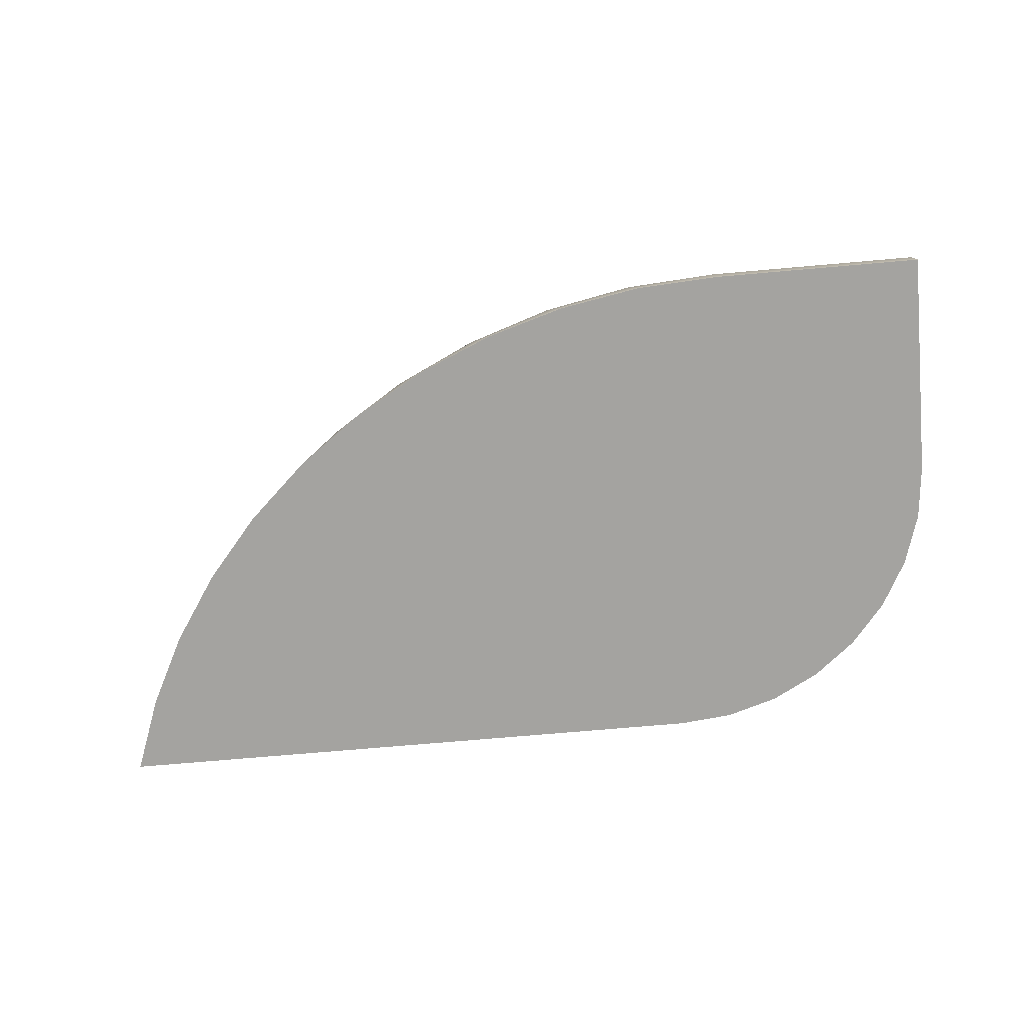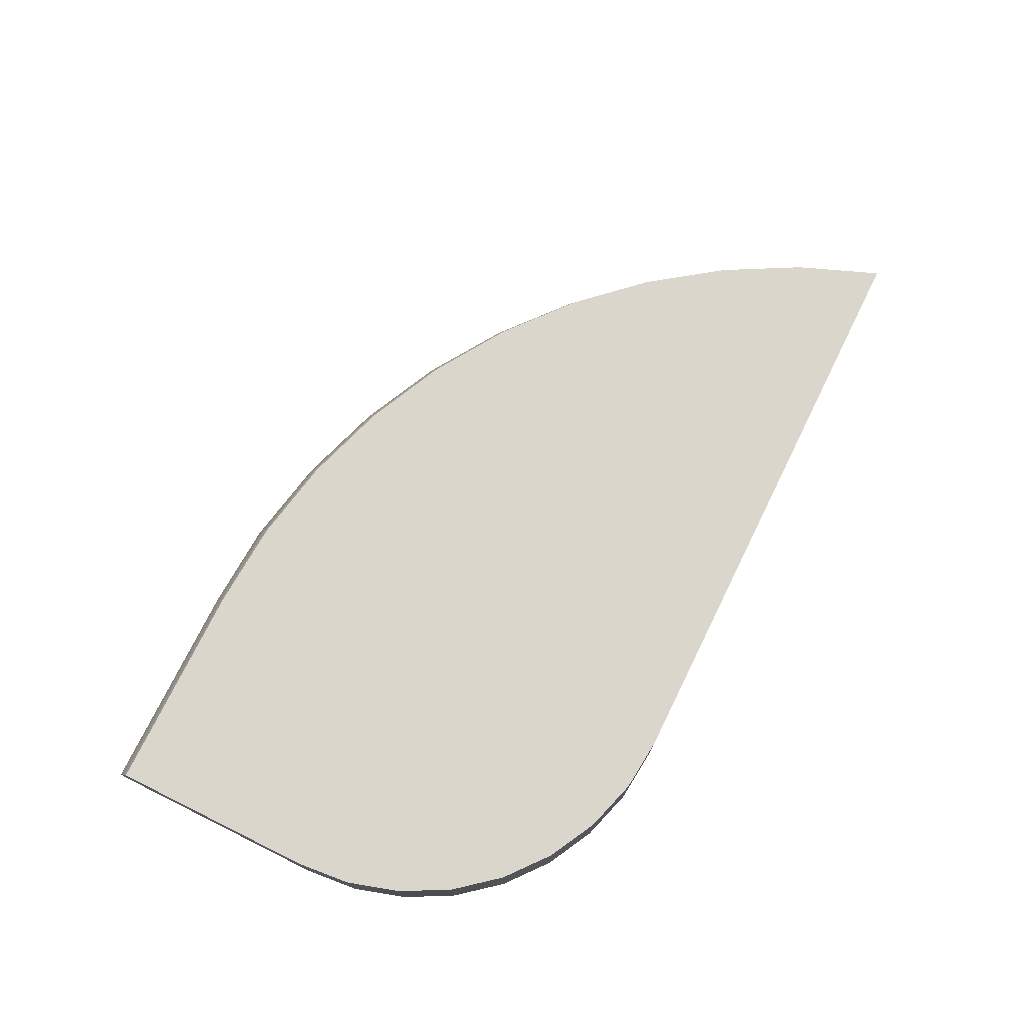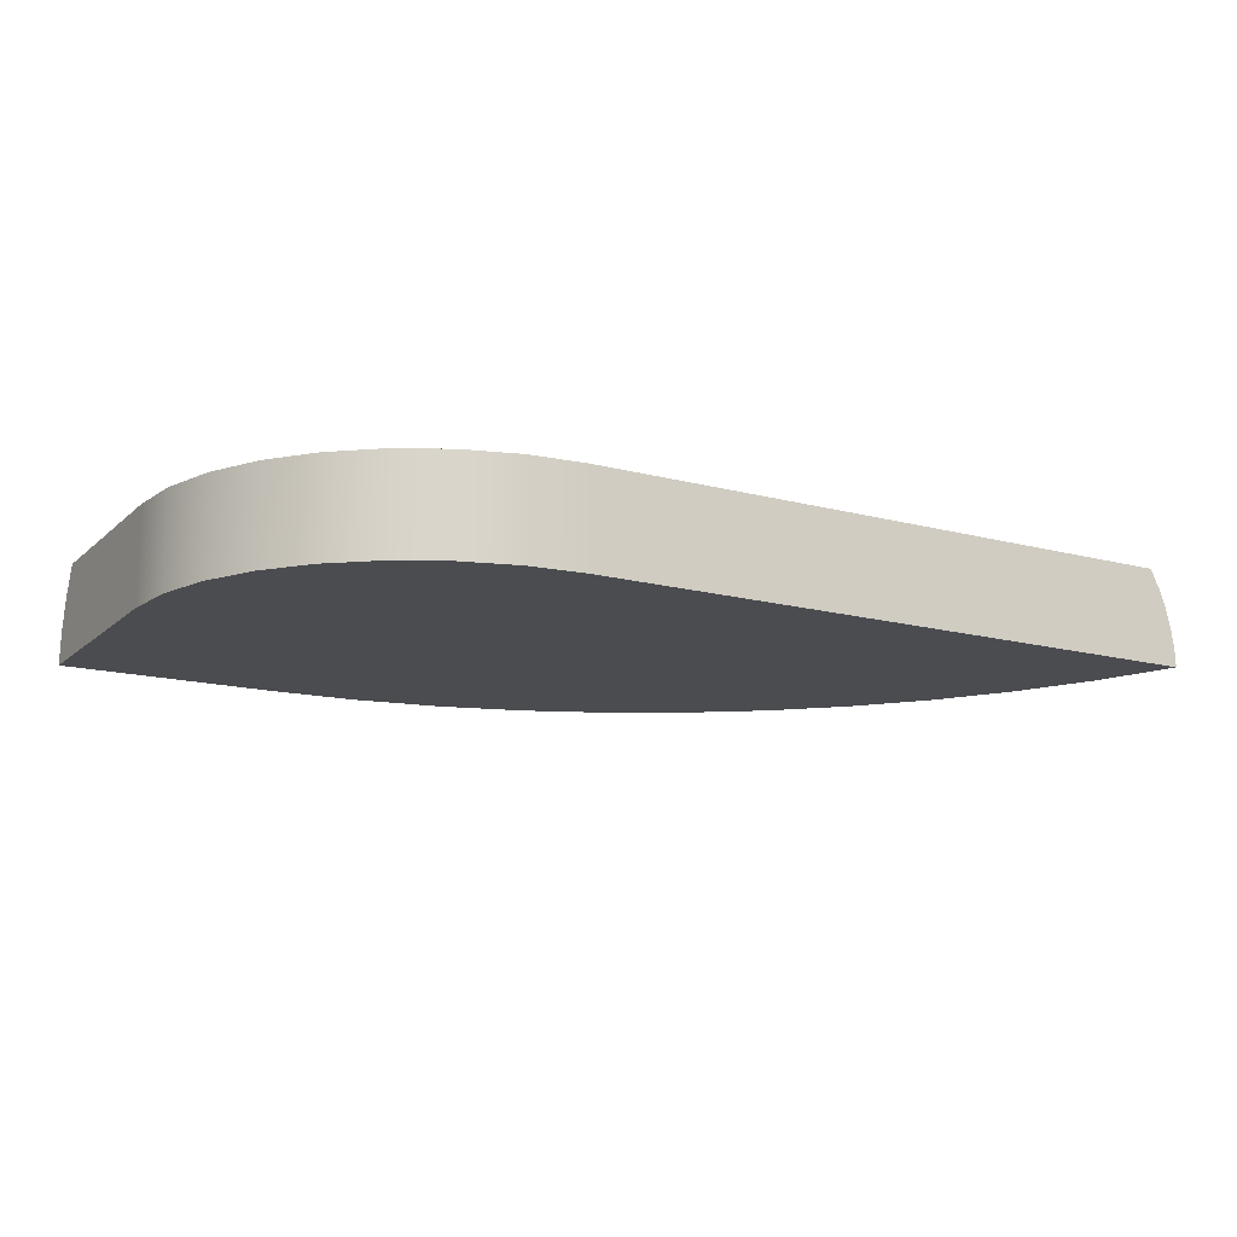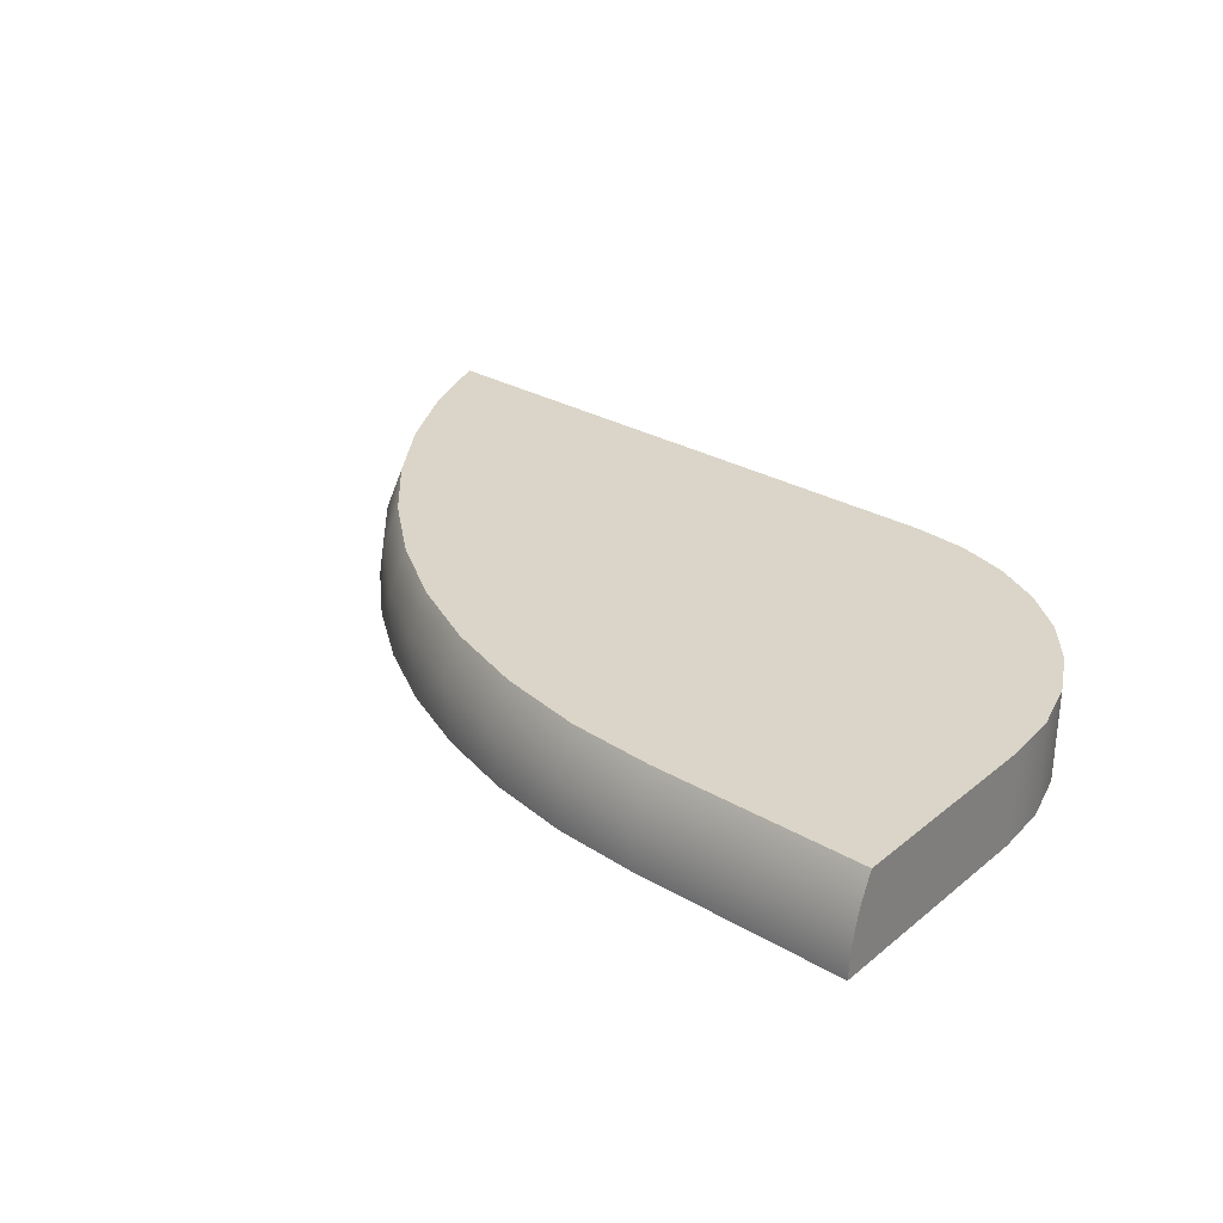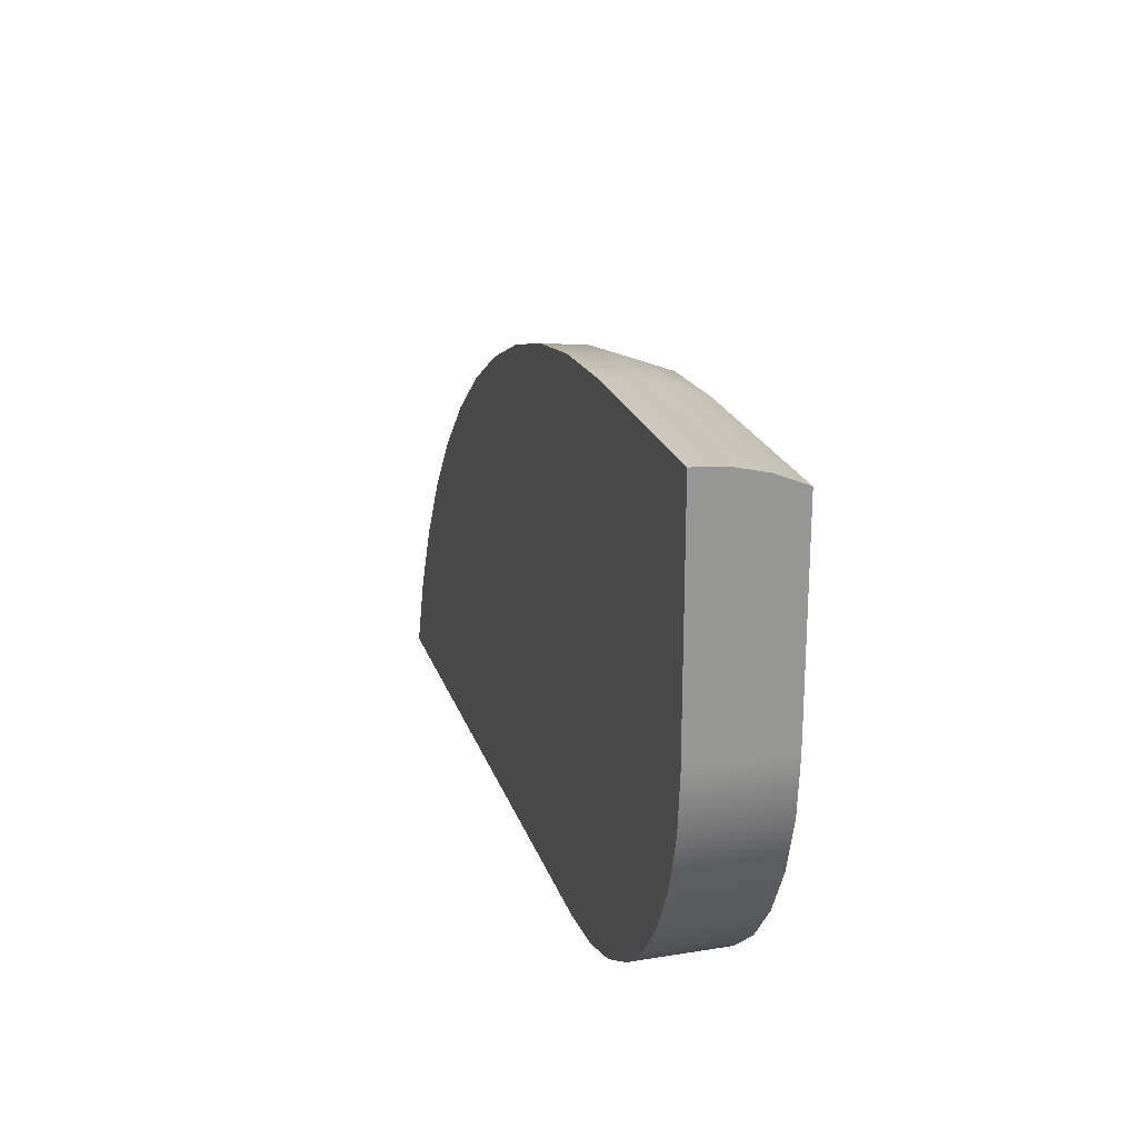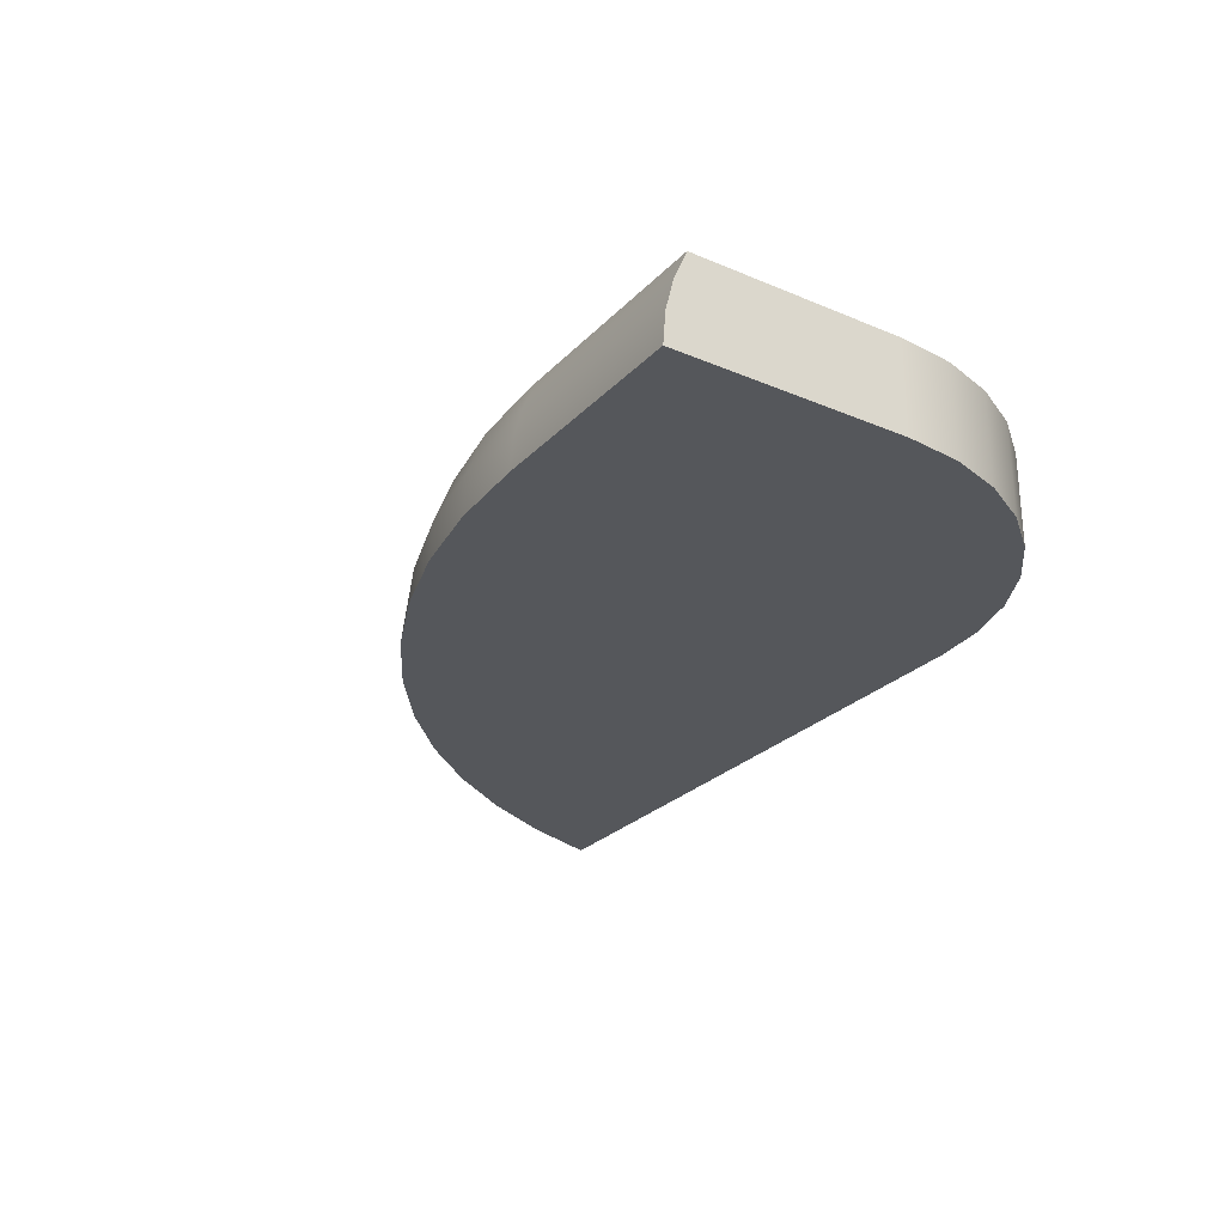
<metadata>
{"format":"obj","ext":"obj","renderer":"f3d","projection":"perspective","resolution":1024,"background":"white","views":[{"elev":-72.8,"azim":5.0,"up":"+Y"},{"elev":74.1,"azim":116.3,"up":"+Y"},{"elev":-15.1,"azim":150.2,"up":"+Y"},{"elev":29.4,"azim":40.5,"up":"+Y"},{"elev":22.0,"azim":74.1,"up":"+Z"},{"elev":-26.7,"azim":56.6,"up":"+Y"}]}
</metadata>
<code>
g Shoulder-Left-Middle
v -31.5 3 19.7
v -31.66 3 18.04
v -32.15 3 16.45
v -32.93 3 14.98
v -33.99 3 13.69
v -35.28 3 12.63
v -36.75 3 11.85
v -38.34 3 11.36
v -40 3 11.2
v -40 5.8 11.2
v -38.34 5.8 11.36
v -36.75 5.8 11.85
v -35.28 5.8 12.63
v -33.99 5.8 13.69
v -32.93 5.8 14.98
v -32.15 5.8 16.45
v -31.66 5.8 18.04
v -31.5 5.8 19.7
v -31.5 5.8 26.01
v -31.5 4.908 26.39
v -31.5 3.967 26.62
v -31.5 3 26.7
v -58.29 5.8 11.2
v -58.29 5.8 11.2
v -57.31 5.8 13.7
v -56.03 5.8 16.06
v -54.46 5.8 18.23
v -52.62 5.8 20.2
v -50.56 5.8 21.91
v -48.29 5.8 23.35
v -45.87 5.8 24.5
v -43.32 5.8 25.33
v -40.68 5.8 25.84
v -38 5.8 26.01
v -38 3 26.7
v -40.54 3 26.55
v -43.04 3 26.12
v -45.47 3 25.39
v -47.81 3 24.39
v -50.01 3 23.13
v -52.06 3 21.62
v -53.92 3 19.89
v -55.56 3 17.95
v -56.97 3 15.84
v -58.13 3 13.58
v -59.02 3 11.2
v -58.56 5.251 11.2
v -58.9 4.148 11.2
v -58.76 4.706 11.2
v -58.76 4.691 11.2
v -58.99 3.575 11.2
v -58.99 3.522 11.2
v -38 3.967 26.62
v -38 4.908 26.39
v -57.86 4.442 13.74
v -56.56 4.442 16.18
v -54.95 4.442 18.44
v -53.07 4.442 20.48
v -50.95 4.442 22.26
v -48.62 4.442 23.76
v -46.12 4.442 24.96
v -43.49 4.442 25.82
v -40.76 4.442 26.35
f 18 1 17
f 17 1 2
f 17 2 16
f 16 2 3
f 16 3 15
f 15 3 4
f 15 4 14
f 14 4 5
f 14 5 13
f 13 5 6
f 13 6 12
f 12 6 7
f 12 7 11
f 11 7 8
f 11 8 10
f 10 8 9
f 18 20 1
f 1 20 21
f 1 21 22
f 18 19 20
f 17 30 18
f 18 30 31
f 18 31 32
f 30 17 29
f 29 17 16
f 29 16 28
f 28 16 15
f 28 15 10
f 10 15 14
f 10 14 13
f 13 12 10
f 10 12 11
f 23 24 10
f 10 24 25
f 10 25 26
f 26 27 10
f 10 27 28
f 32 33 18
f 18 33 34
f 18 34 19
f 8 7 9
f 9 7 6
f 9 6 5
f 5 4 9
f 9 4 42
f 9 42 43
f 42 4 41
f 41 4 3
f 41 3 2
f 41 2 40
f 40 2 1
f 40 1 39
f 39 1 38
f 38 1 37
f 37 1 36
f 36 1 35
f 35 1 22
f 43 44 9
f 9 44 45
f 9 45 46
f 47 24 23
f 47 50 49
f 49 50 48
f 48 52 51
f 51 52 46
f 9 50 10
f 10 50 47
f 10 47 23
f 46 52 9
f 9 52 48
f 9 48 50
f 49 48 55
f 55 48 51
f 55 51 45
f 45 51 46
f 45 44 55
f 55 44 56
f 55 56 25
f 25 56 26
f 26 56 57
f 26 57 27
f 27 57 58
f 27 58 28
f 28 58 59
f 28 59 29
f 29 59 60
f 29 60 30
f 30 60 61
f 30 61 31
f 31 61 62
f 31 62 32
f 32 62 63
f 32 63 33
f 33 63 54
f 33 54 34
f 44 43 56
f 56 43 57
f 43 42 57
f 57 42 58
f 42 41 58
f 58 41 59
f 41 40 59
f 59 40 60
f 40 39 60
f 60 39 61
f 39 38 61
f 61 38 62
f 38 37 62
f 62 37 63
f 37 36 63
f 63 36 53
f 63 53 54
f 36 35 53
f 24 47 25
f 25 47 55
f 47 49 55
f 19 34 20
f 20 34 54
f 20 54 53
f 35 22 53
f 53 22 21
f 53 21 20

</code>
